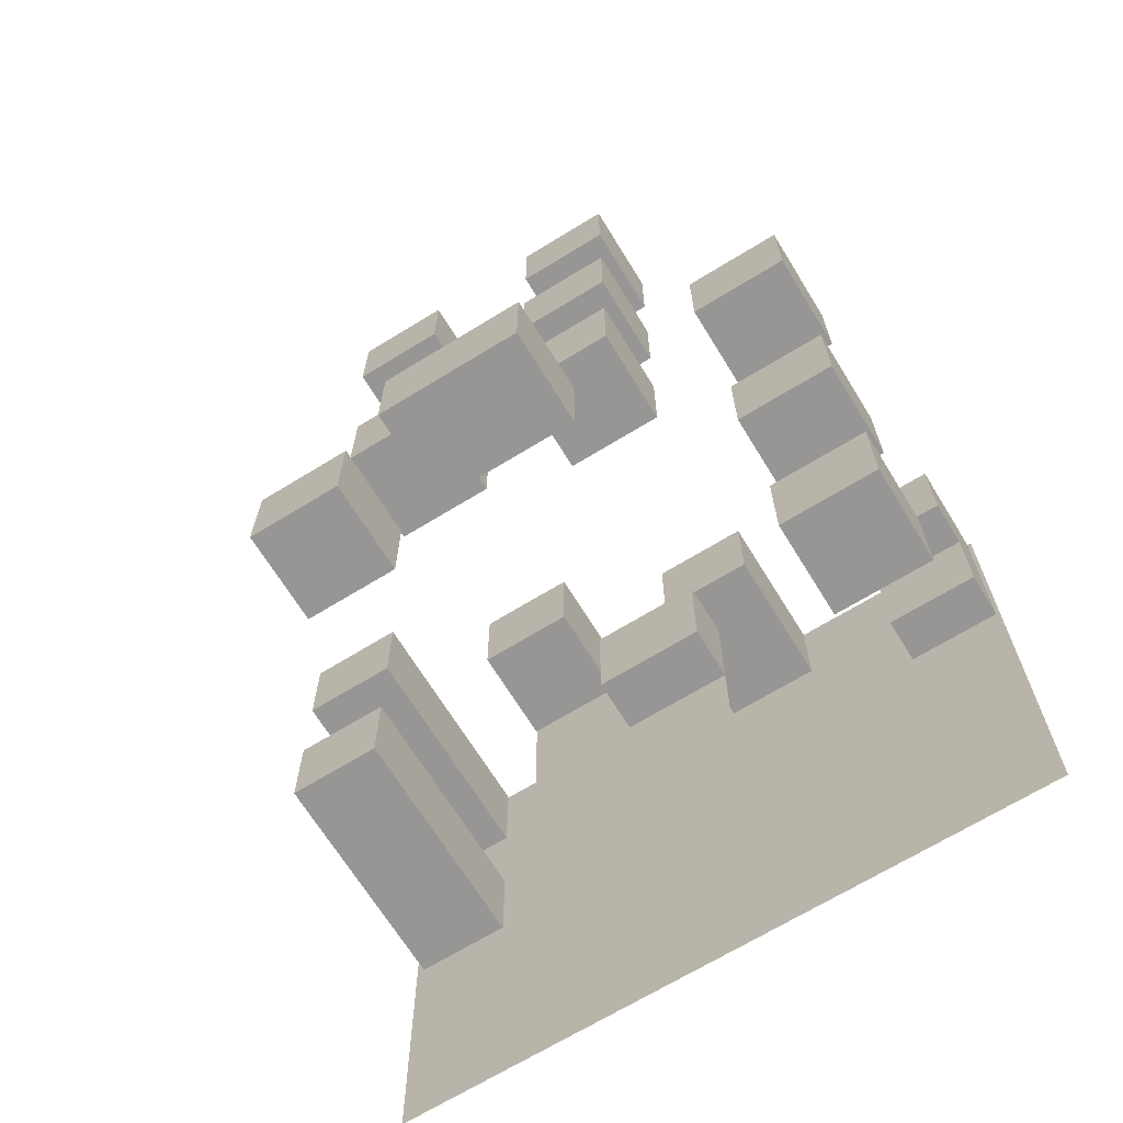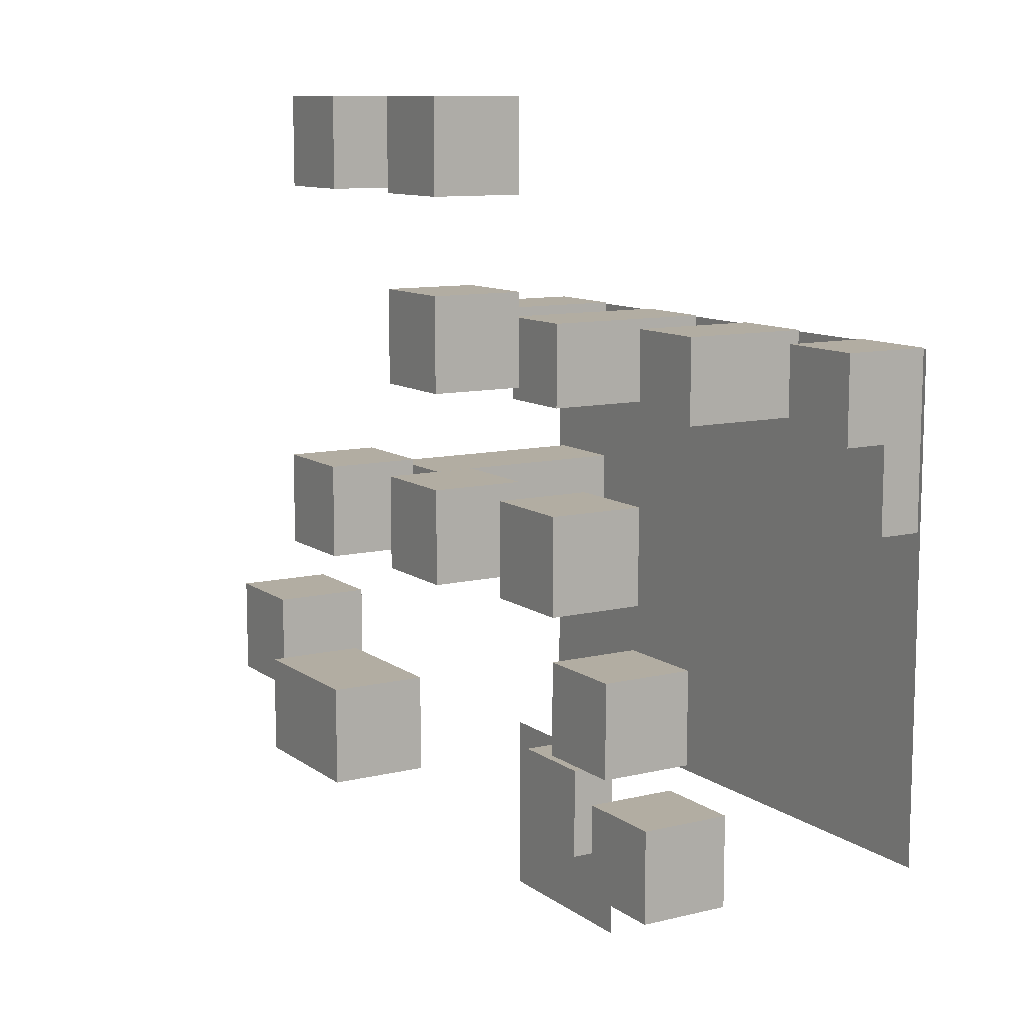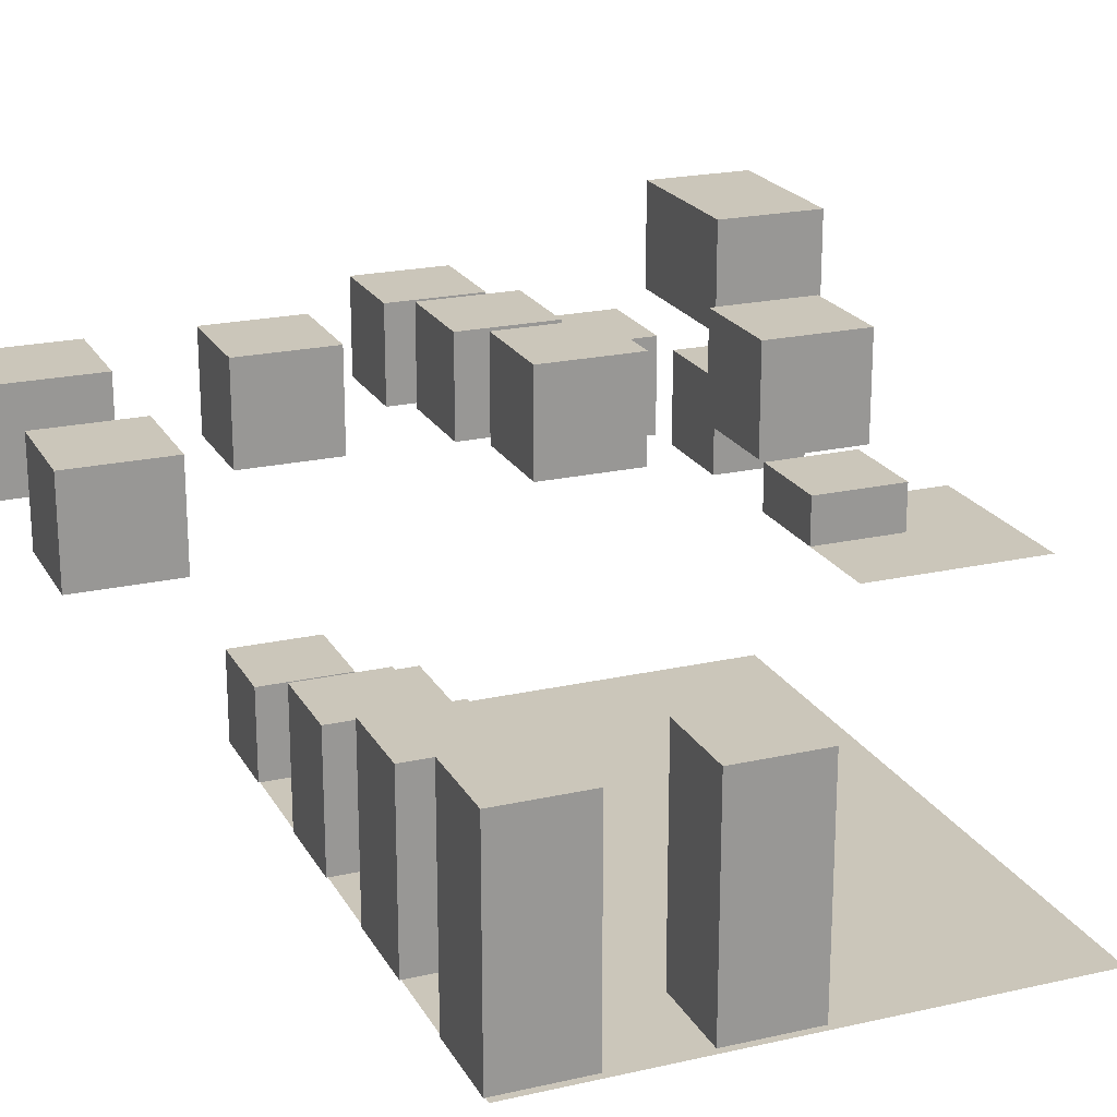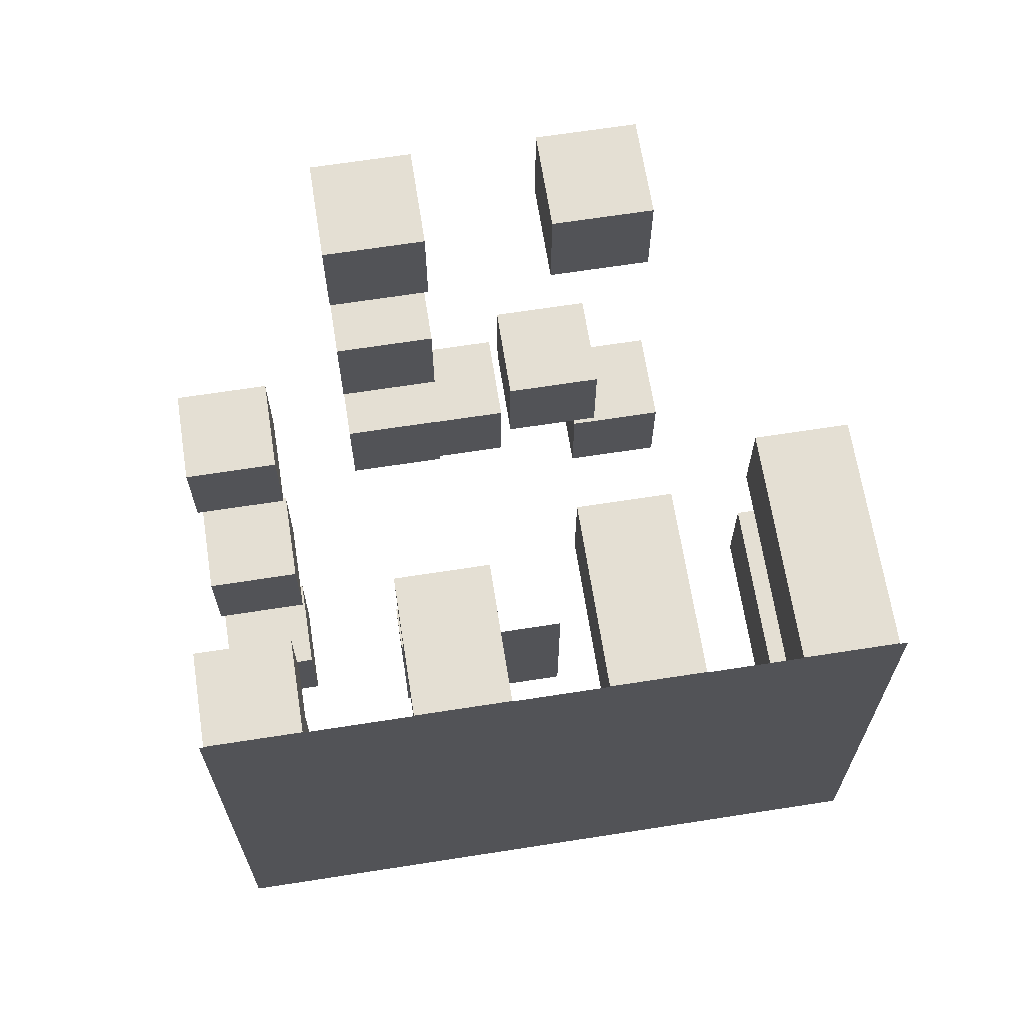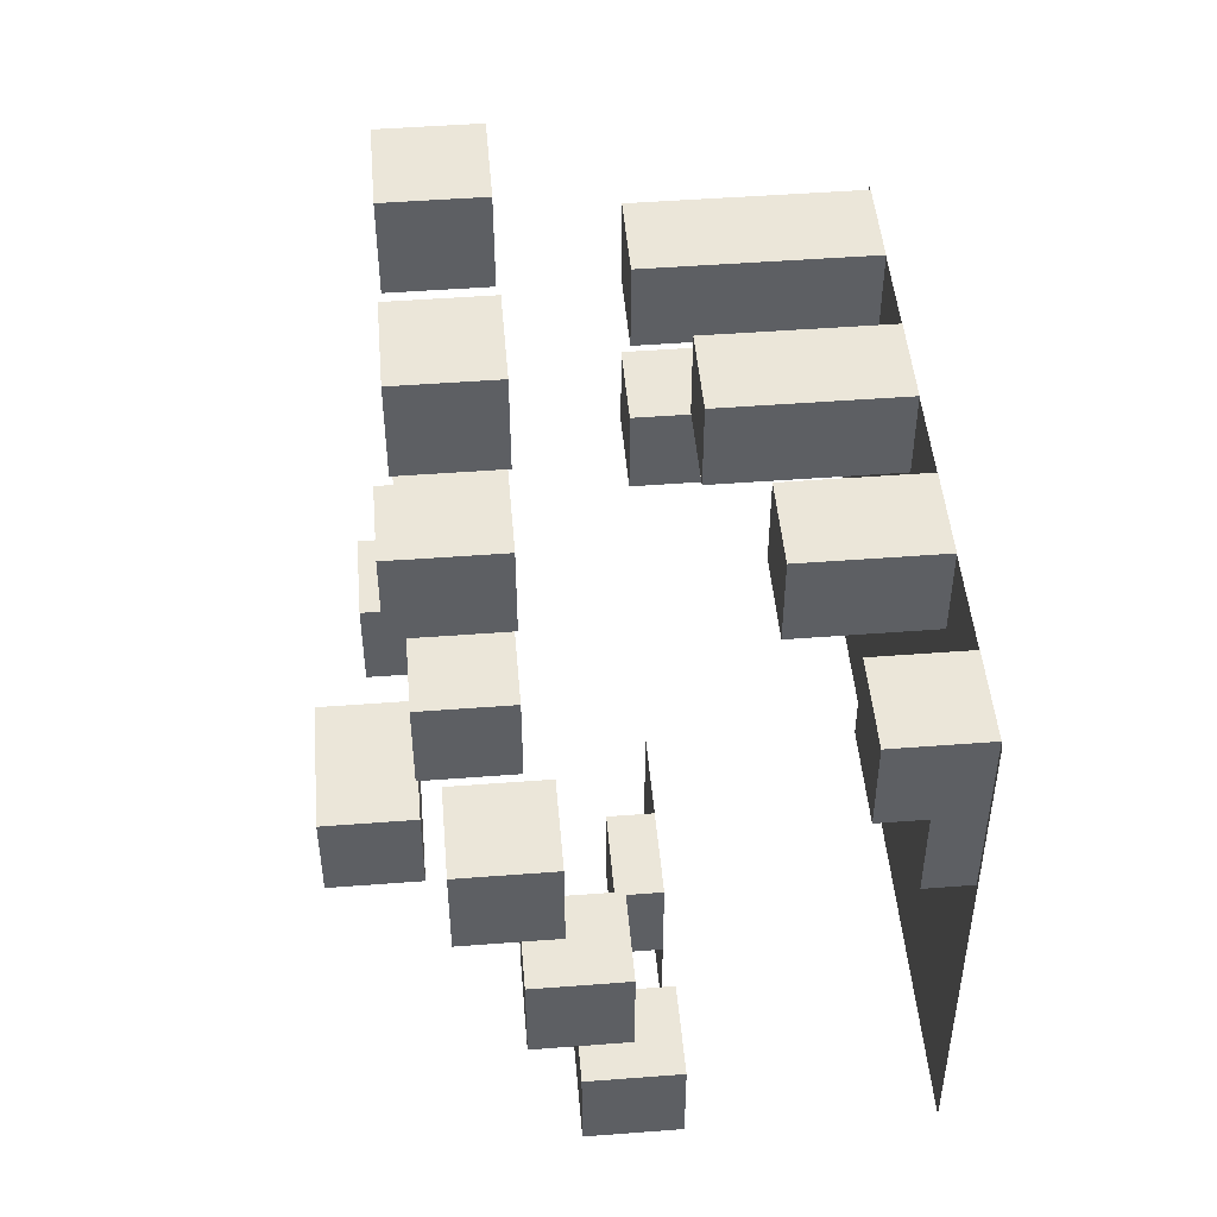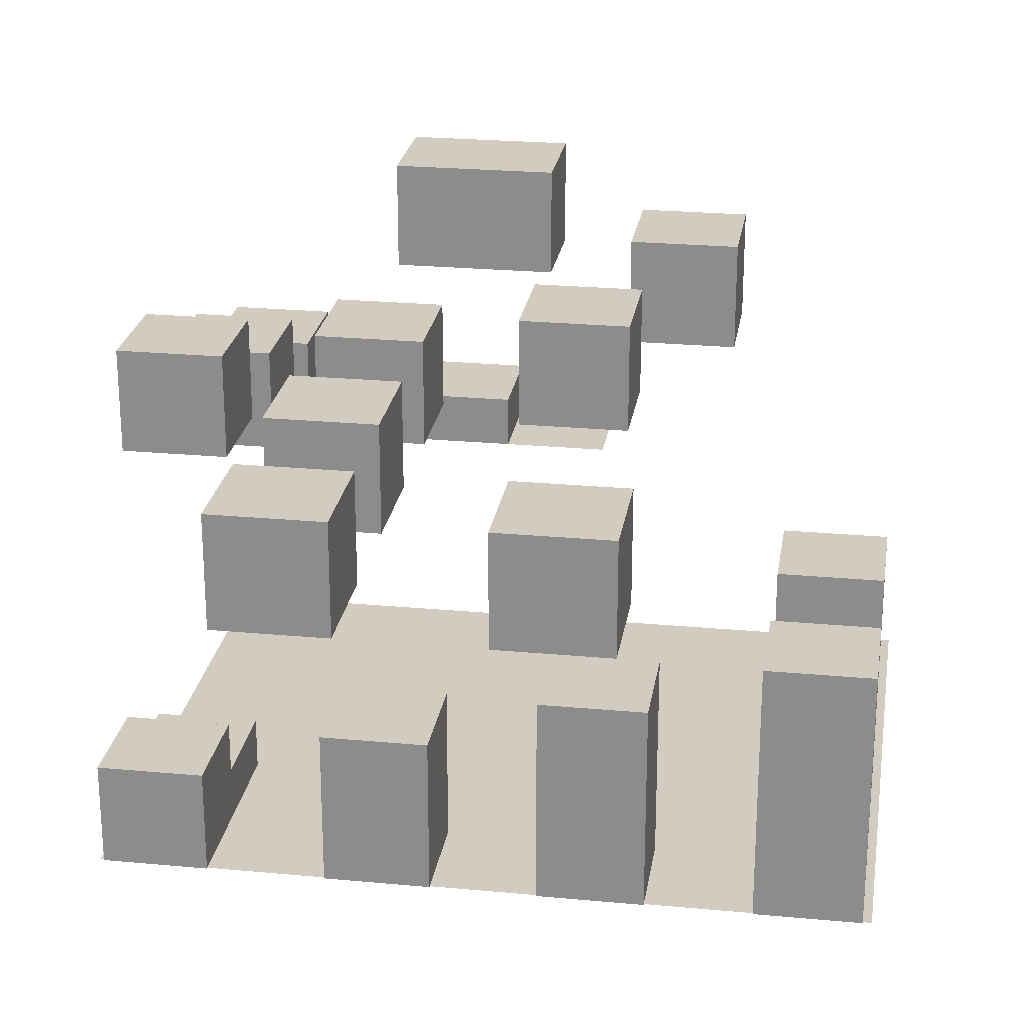
<metadata>
{"format":"obj","ext":"obj","renderer":"f3d","projection":"perspective","resolution":1024,"background":"white","views":[{"elev":-68.0,"azim":-148.4,"up":"+Z"},{"elev":10.6,"azim":-121.0,"up":"+Z"},{"elev":21.2,"azim":68.0,"up":"+Y"},{"elev":66.5,"azim":-8.9,"up":"+Z"},{"elev":48.1,"azim":-94.9,"up":"+Z"},{"elev":24.1,"azim":8.8,"up":"+Y"}]}
</metadata>
<code>
o 平面
v -15 0 7.5
v -15 2 7.5
v -15 0 3.5
v -15 2 3.5
v -11 0 7.5
v -11 2 7.5
v -11 0 3.5
v -11 2 3.5
v -15 0 11.5
v -15 4 11.5
v -15 0 7.5
v -15 4 7.5
v -11 0 11.5
v -11 4 11.5
v -11 0 7.5
v -11 4 7.5
v -6.5 0 11.5
v -6.5 6 11.5
v -6.5 0 7.5
v -6.5 6 7.5
v -2.5 0 11.5
v -2.5 6 11.5
v -2.5 0 7.5
v -2.5 6 7.5
v 9.5 0 11.5
v 9.5 10 11.5
v 9.5 0 7.5
v 9.5 10 7.5
v 13.5 0 11.5
v 13.5 10 11.5
v 13.5 0 7.5
v 13.5 10 7.5
v 1.5 0 11.5
v 1.5 8 11.5
v 1.5 0 7.5
v 1.5 8 7.5
v 5.5 0 11.5
v 5.5 8 11.5
v 5.5 0 7.5
v 5.5 8 7.5
v 9.5 0 3.5
v 9.5 10 3.5
v 9.5 0 -0.5
v 9.5 10 -0.5
v 13.5 0 3.5
v 13.5 10 3.5
v 13.5 0 -0.5
v 13.5 10 -0.5
v -6.5 10 -7.5
v 1.5 10 -7.5
v -6.5 10 -15.5
v 1.5 10 -15.5
v -15 10 -7.5
v -15 14 -7.5
v -15 10 -11.5
v -15 14 -11.5
v -11 10 -7.5
v -11 14 -7.5
v -11 10 -11.5
v -11 14 -11.5
v -6.5 10 -7.5
v -6.5 12 -7.5
v -6.5 10 -11.5
v -6.5 12 -11.5
v -2.5 10 -7.5
v -2.5 12 -7.5
v -2.5 10 -11.5
v -2.5 12 -11.5
v -15 12 -1
v -15 16 -1
v -15 12 -5
v -15 16 -5
v -11 12 -1
v -11 16 -1
v -11 12 -5
v -11 16 -5
v -15 14.5 6
v -15 18.5 6
v -15 14.5 2
v -15 18.5 2
v -11 14.5 6
v -11 18.5 6
v -11 14.5 2
v -11 18.5 2
v -7.5 15.5 6
v -7.5 19.5 6
v -7.5 15.5 2
v -7.5 19.5 2
v -3.5 15.5 6
v -3.5 19.5 6
v -3.5 15.5 2
v -3.5 19.5 2
v -0 16.5 6
v -0 20.5 6
v -0 16.5 2
v -0 20.5 2
v 4 16.5 6
v 4 20.5 6
v 4 16.5 2
v 4 20.5 2
v 3.299 17.5 -0.5
v 3.299 21.5 -0.5
v 3.299 17.5 -4.5
v 3.299 21.5 -4.5
v 7.299 17.5 -0.5
v 7.299 21.5 -0.5
v 7.299 17.5 -4.5
v 7.299 21.5 -4.5
v -6 19.5 -2.3
v -6 23.5 -2.3
v -6 19.5 -6.3
v -6 23.5 -6.3
v 0 19.5 -2.3
v 0 23.5 -2.3
v 0 19.5 -6.3
v 0 23.5 -6.3
v -7.5 15.5 14
v -7.5 19.5 14
v -7.5 15.5 10
v -7.5 19.5 10
v -3.5 15.5 14
v -3.5 19.5 14
v -3.5 15.5 10
v -3.5 19.5 10
v -7.5 15.5 22
v -7.5 19.5 22
v -7.5 15.5 18
v -7.5 19.5 18
v -3.5 15.5 22
v -3.5 19.5 22
v -3.5 15.5 18
v -3.5 19.5 18
v 1.5 15.5 22
v 1.5 19.5 22
v 1.5 15.5 18
v 1.5 19.5 18
v 5.5 15.5 22
v 5.5 19.5 22
v 5.5 15.5 18
v 5.5 19.5 18
v -15.17 0 11.44
v 13.83 0 11.44
v -15.17 0 -11.57
v 13.83 0 -11.57
f 1 2 4 3
f 3 4 8 7
f 7 8 6 5
f 5 6 2 1
f 3 7 5 1
f 8 4 2 6
f 9 10 12 11
f 11 12 16 15
f 15 16 14 13
f 13 14 10 9
f 11 15 13 9
f 16 12 10 14
f 17 18 20 19
f 19 20 24 23
f 23 24 22 21
f 21 22 18 17
f 19 23 21 17
f 24 20 18 22
f 25 26 28 27
f 27 28 32 31
f 31 32 30 29
f 29 30 26 25
f 27 31 29 25
f 32 28 26 30
f 33 34 36 35
f 35 36 40 39
f 39 40 38 37
f 37 38 34 33
f 35 39 37 33
f 40 36 34 38
f 41 42 44 43
f 43 44 48 47
f 47 48 46 45
f 45 46 42 41
f 43 47 45 41
f 48 44 42 46
f 49 50 52 51
f 53 54 56 55
f 55 56 60 59
f 59 60 58 57
f 57 58 54 53
f 55 59 57 53
f 60 56 54 58
f 61 62 64 63
f 63 64 68 67
f 67 68 66 65
f 65 66 62 61
f 63 67 65 61
f 68 64 62 66
f 69 70 72 71
f 71 72 76 75
f 75 76 74 73
f 73 74 70 69
f 71 75 73 69
f 76 72 70 74
f 77 78 80 79
f 79 80 84 83
f 83 84 82 81
f 81 82 78 77
f 79 83 81 77
f 84 80 78 82
f 85 86 88 87
f 87 88 92 91
f 91 92 90 89
f 89 90 86 85
f 87 91 89 85
f 92 88 86 90
f 93 94 96 95
f 95 96 100 99
f 99 100 98 97
f 97 98 94 93
f 95 99 97 93
f 100 96 94 98
f 101 102 104 103
f 103 104 108 107
f 107 108 106 105
f 105 106 102 101
f 103 107 105 101
f 108 104 102 106
f 109 110 112 111
f 111 112 116 115
f 115 116 114 113
f 113 114 110 109
f 111 115 113 109
f 116 112 110 114
f 117 118 120 119
f 119 120 124 123
f 123 124 122 121
f 121 122 118 117
f 119 123 121 117
f 124 120 118 122
f 125 126 128 127
f 127 128 132 131
f 131 132 130 129
f 129 130 126 125
f 127 131 129 125
f 132 128 126 130
f 133 134 136 135
f 135 136 140 139
f 139 140 138 137
f 137 138 134 133
f 135 139 137 133
f 140 136 134 138
f 141 142 144 143

</code>
